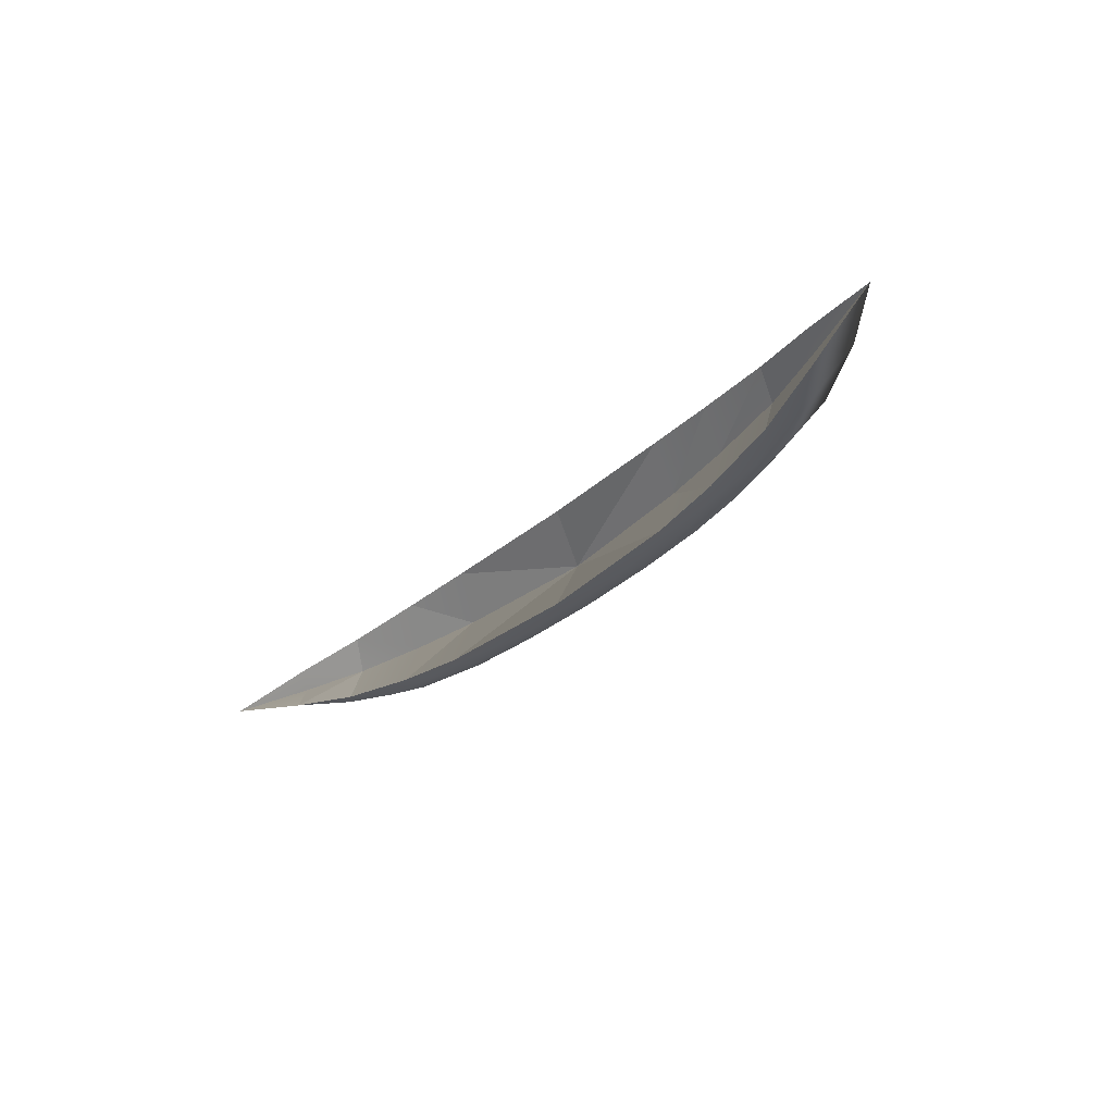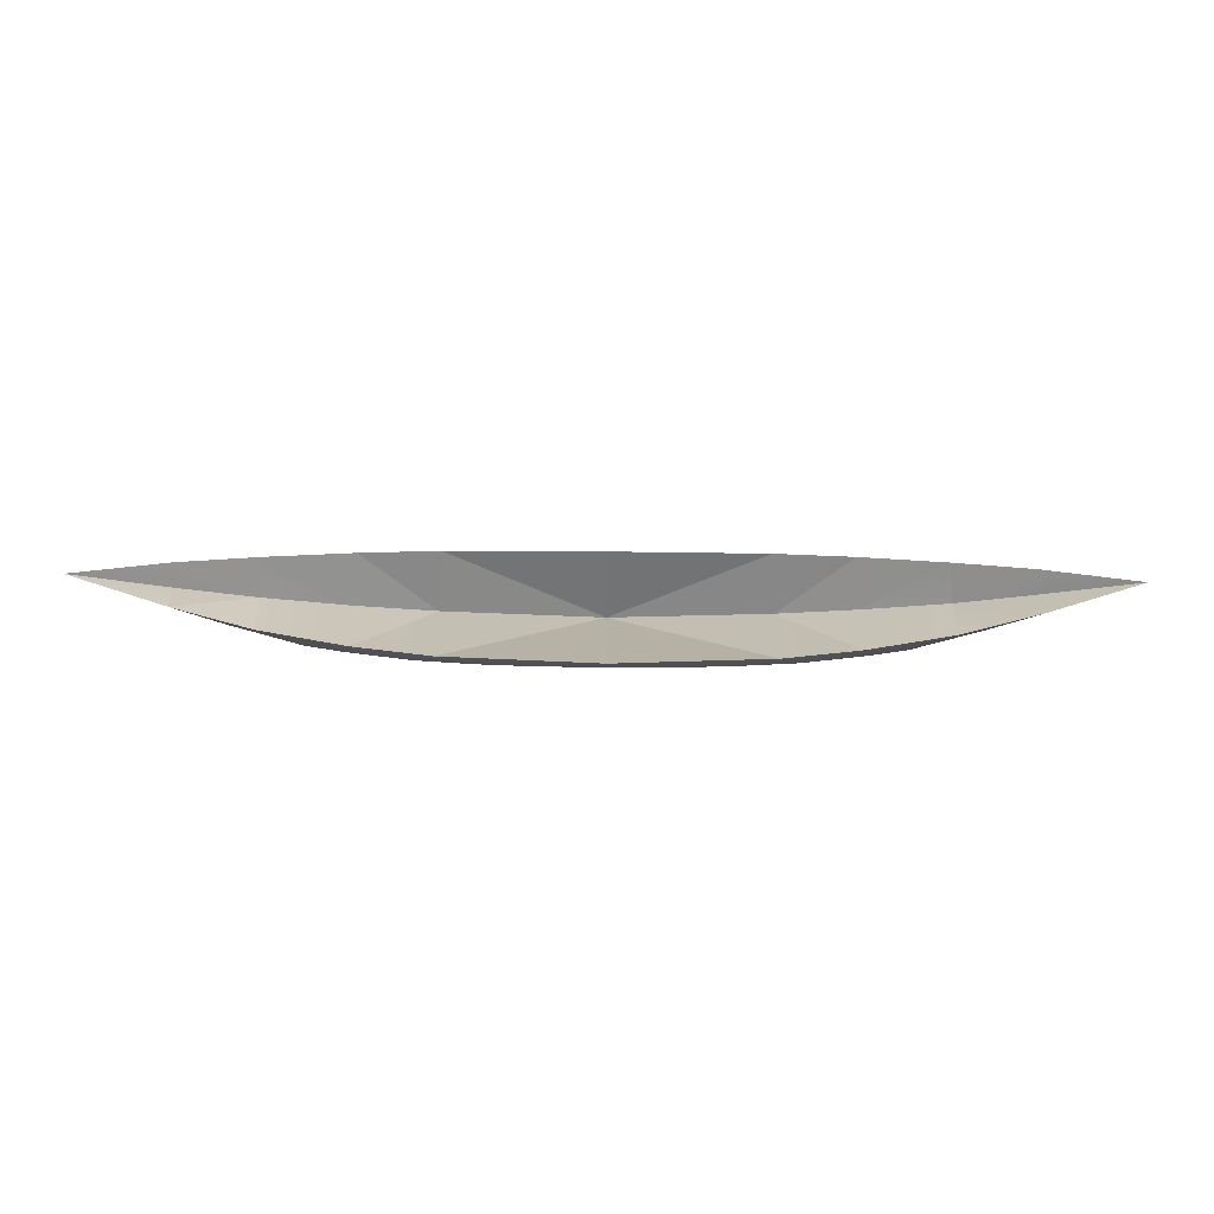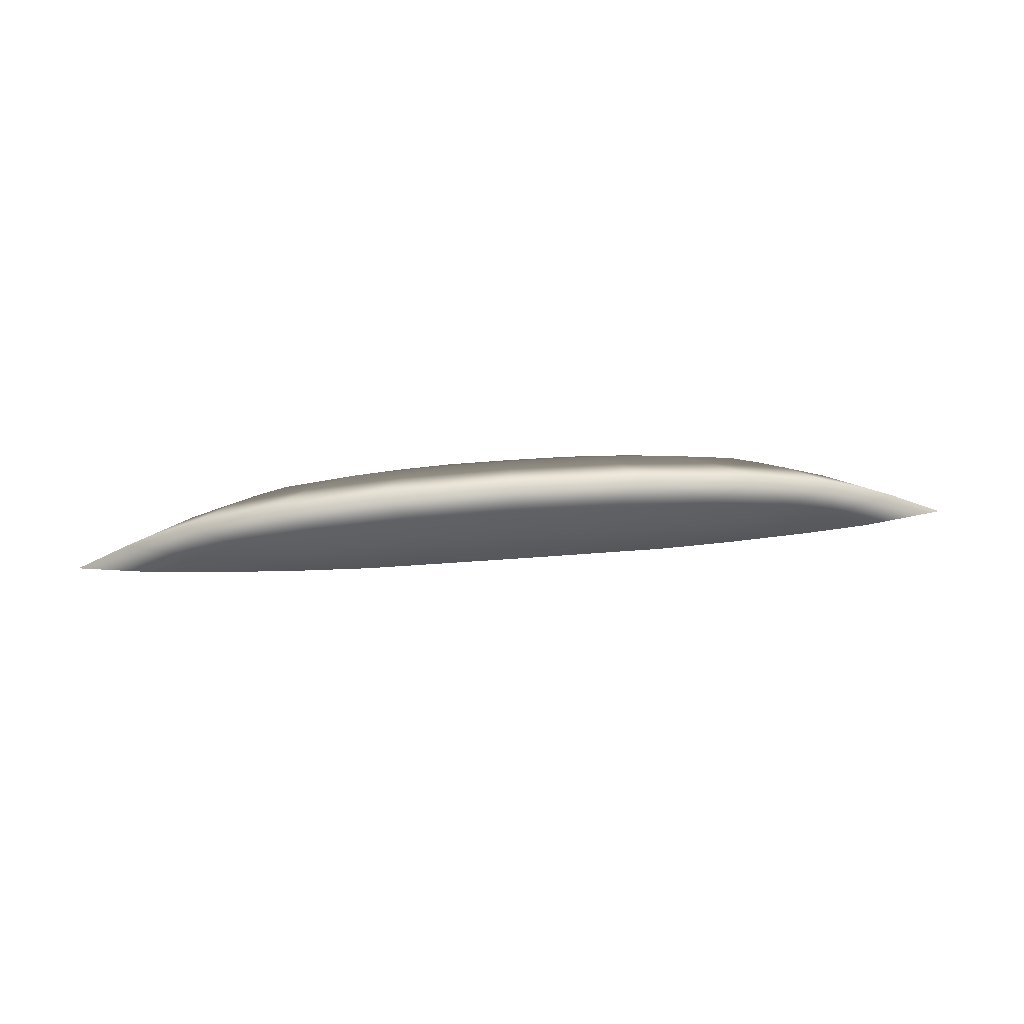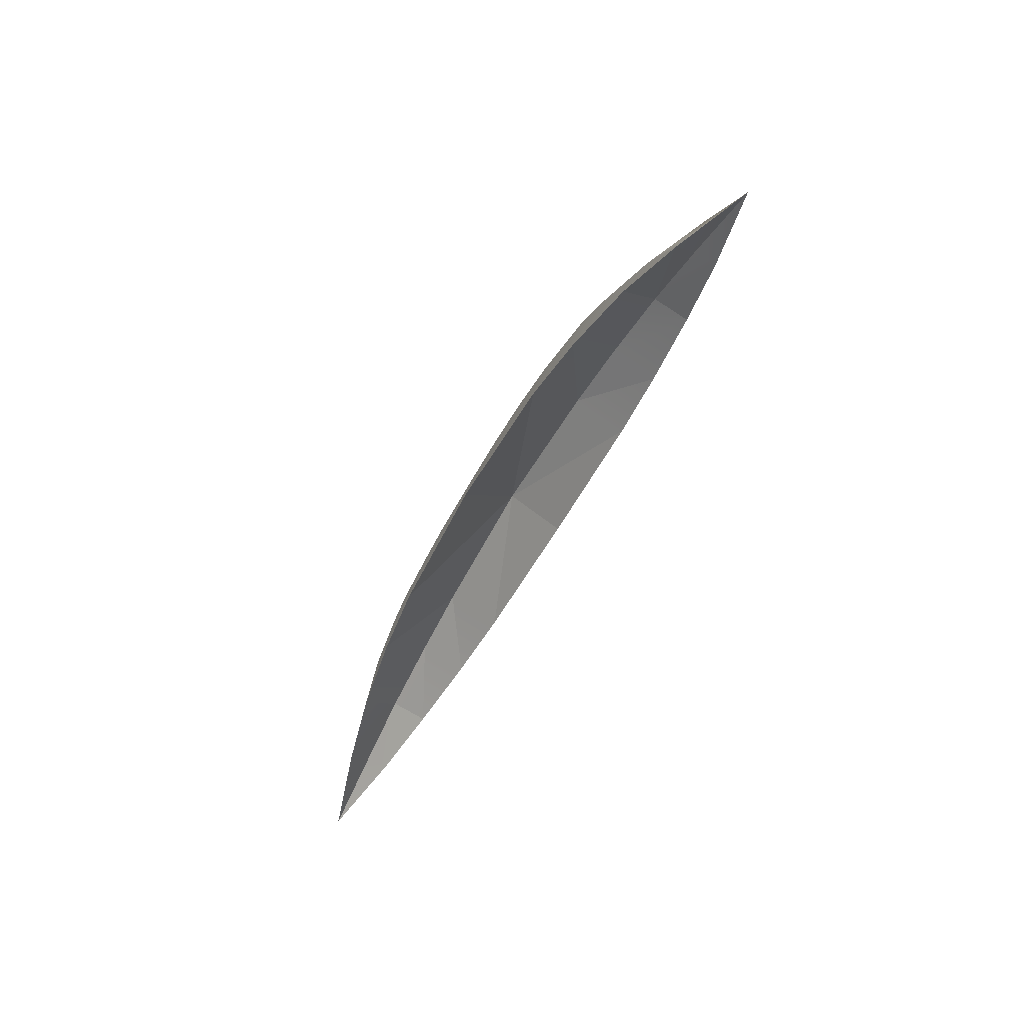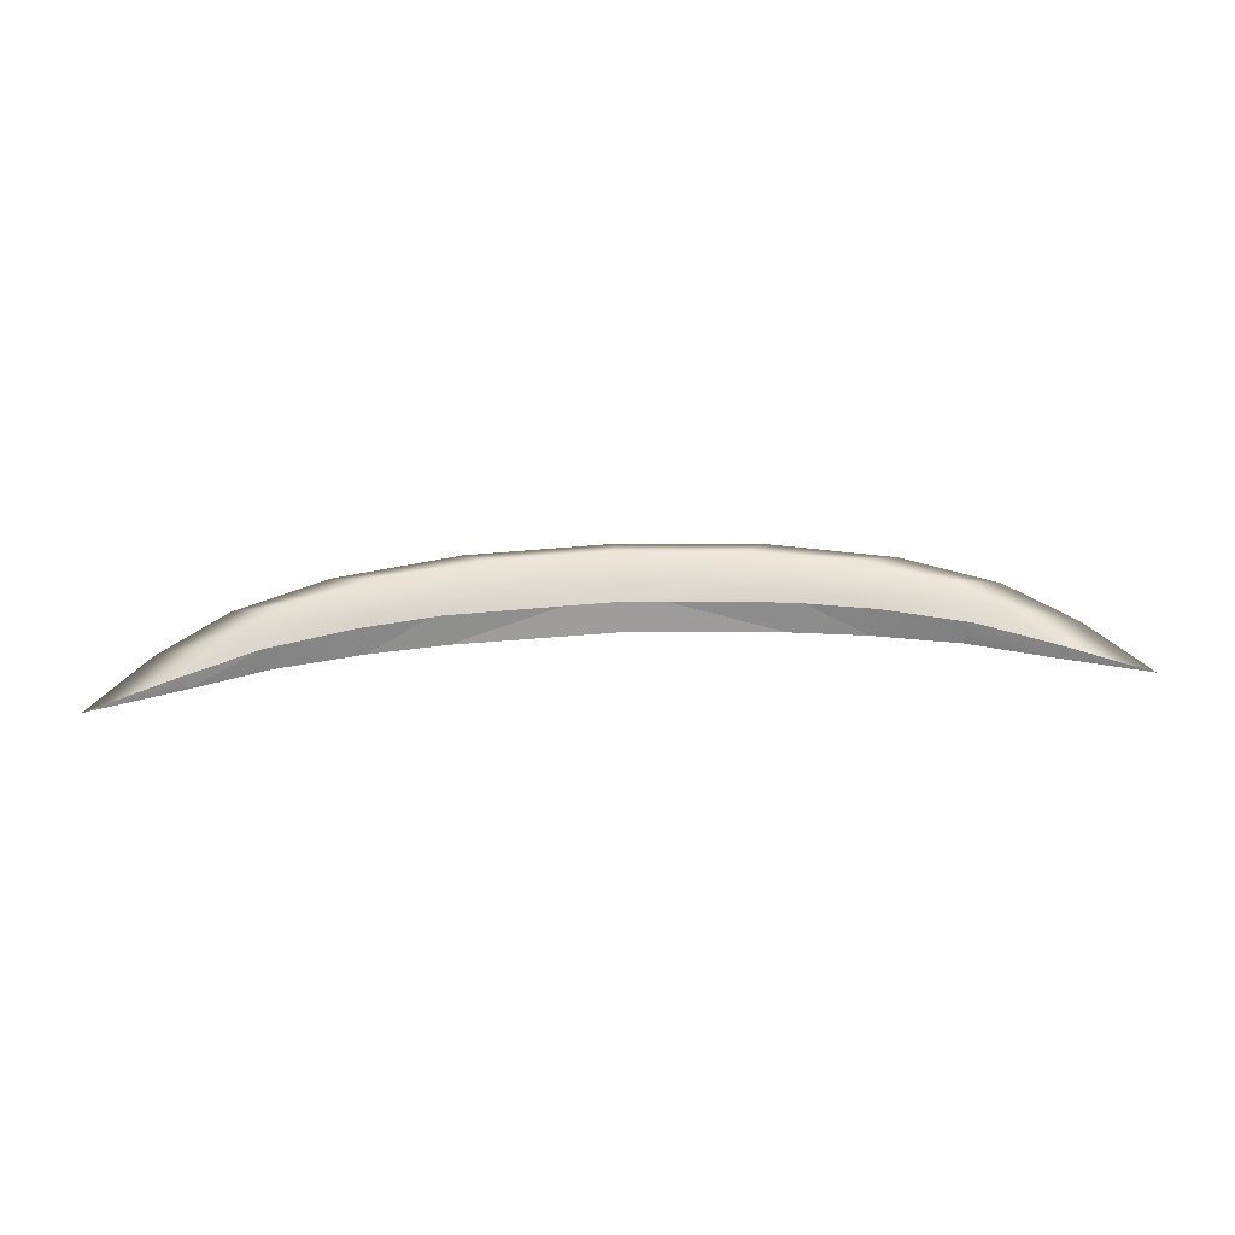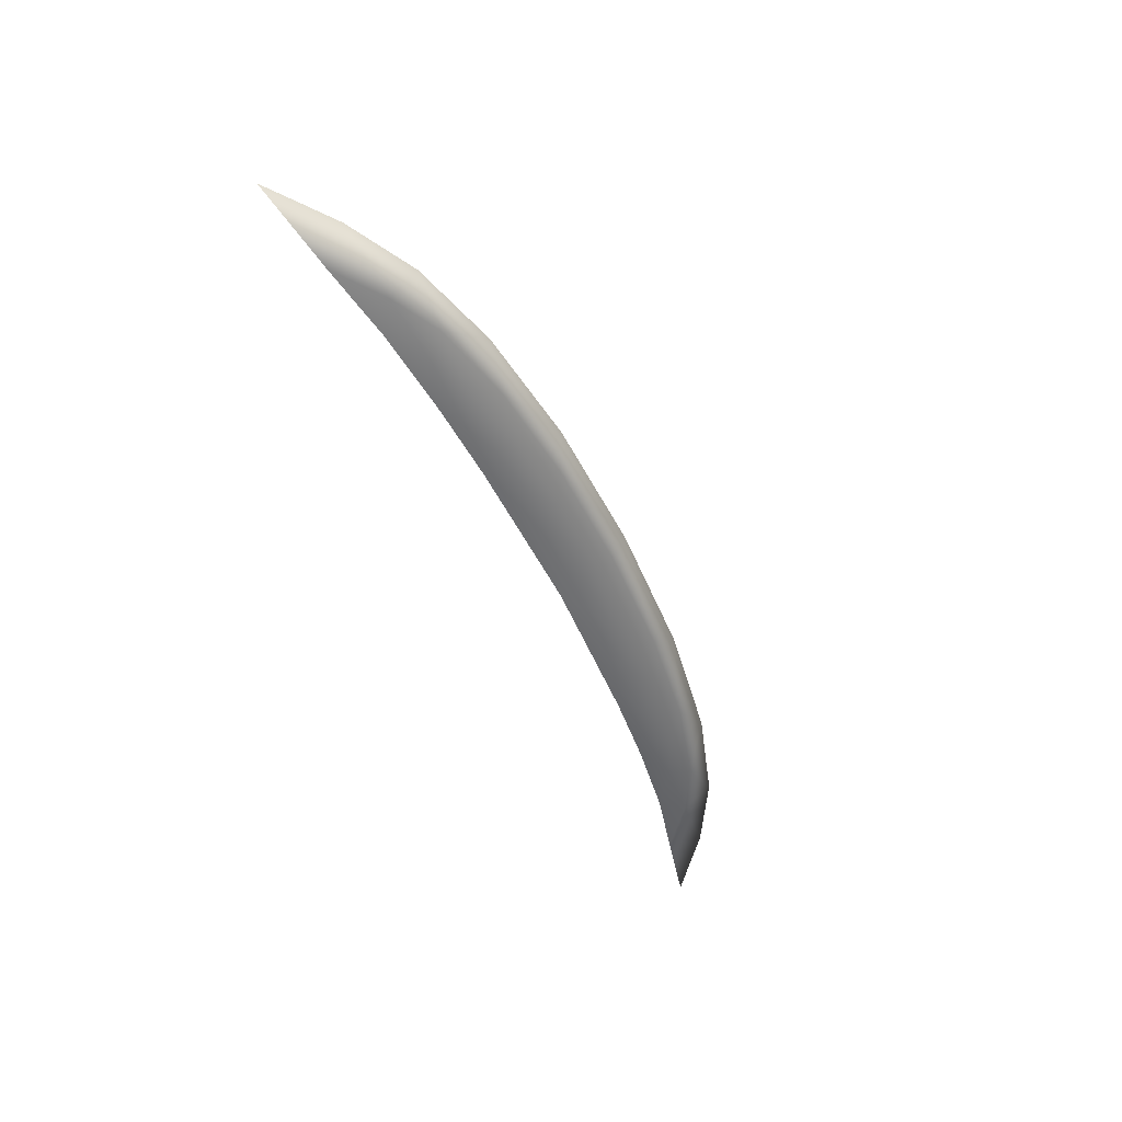
<metadata>
{"format":"obj","ext":"obj","renderer":"f3d","projection":"perspective","resolution":1024,"background":"white","views":[{"elev":-33.0,"azim":50.0,"up":"+Z"},{"elev":-21.8,"azim":-1.2,"up":"+Z"},{"elev":63.8,"azim":175.8,"up":"+Y"},{"elev":-49.6,"azim":-115.9,"up":"+Y"},{"elev":75.8,"azim":-2.2,"up":"+Z"},{"elev":-52.9,"azim":114.5,"up":"+Z"}]}
</metadata>
<code>
g 001
v 7.629e-08 0.01752 0.05893
v 0 0.000572 0.06187
v 0.03136 0.01708 0.05893
v 0.07017 0.02973 0.05486
v 7.629e-08 0.03069 0.05486
v 0.1333 0.02434 0.05486
v 0.0737 0.01703 0.05893
v 0 0.000572 0.06187
v 0.1983 0.01378 0.05486
v 0.118 0.01121 0.05893
v 0 0.000572 0.06187
v 0.2319 0.000549 0.05486
v 0.1531 0.001483 0.05893
v 0 0.000572 0.06187
v 0.171 -0.005725 0.05832
v 0 0.000572 0.06187
v 0.2569 -0.01408 0.05179
v 0.09876 0.04318 0.04469
v 7.629e-08 0.04599 0.04469
v 0.1844 0.03603 0.04469
v 0.2699 0.01787 0.04469
v 0.3081 0.0002738 0.04469
v 0.351 -0.02858 0.04016
v 0.1272 0.05697 0.02696
v 7.629e-08 0.06163 0.02696
v 0.2386 0.0433 0.02696
v 0.331 0.01906 0.02696
v 0.3848 -0.01059 0.02696
v 0.4352 -0.05012 0.02444
v 0.1545 0.07154 -2.323e-05
v 7.629e-08 0.07793 -2.323e-05
v 0.2881 0.05218 -2.322e-05
v 0.3889 0.02154 -2.322e-05
v 0.4657 -0.02143 -2.32e-05
v 0.5373 -0.07707 -0.0001666
v 0.1272 0.05697 -0.02701
v 7.629e-08 0.06163 -0.02701
v 0.2386 0.0433 -0.02701
v 0.331 0.01906 -0.02701
v 0.3848 -0.01059 -0.02701
v 0.4373 -0.0518 -0.02438
v 0.09876 0.04318 -0.04474
v 7.629e-08 0.04599 -0.04474
v 0.1844 0.03603 -0.04474
v 0.2699 0.01787 -0.04474
v 0.3081 0.0002738 -0.04474
v 0.354 -0.03057 -0.0399
v 0.07017 0.02973 -0.05491
v 7.629e-08 0.03069 -0.05491
v 0.1333 0.02434 -0.05491
v 0.1983 0.01378 -0.05491
v 0.2319 0.000549 -0.05491
v 0.2601 -0.01594 -0.05145
v 0.03136 0.01708 -0.05898
v 7.629e-08 0.01752 -0.05898
v 0.0737 0.01703 -0.05898
v 0.118 0.01121 -0.05898
v 0.1531 0.001483 -0.05898
v 0.1753 -0.007434 -0.05822
v 7.629e-08 5.789e-05 -0.06201
v 7.629e-08 5.789e-05 -0.06201
v 7.629e-08 5.789e-05 -0.06201
v 7.629e-08 5.789e-05 -0.06201
v 7.629e-08 5.789e-05 -0.06201
v -0.03136 0.01708 -0.05898
v -0.07017 0.02973 -0.05491
v -0.09876 0.04318 -0.04474
v -0.1272 0.05697 -0.02701
v -0.1545 0.07154 -2.323e-05
v -0.1272 0.05697 0.02696
v -0.09876 0.04318 0.04469
v -0.07017 0.02973 0.05486
v -0.03136 0.01708 0.05893
v -0.1333 0.02434 0.05486
v -0.0737 0.01703 0.05893
v -0.1983 0.01378 0.05486
v -0.118 0.01121 0.05893
v -0.2319 0.000549 0.05486
v -0.1531 0.001483 0.05893
v 0 0.000572 0.06187
v -0.171 -0.005725 0.05832
v -0.2569 -0.01408 0.05179
v -0.1844 0.03603 0.04469
v -0.2699 0.01787 0.04469
v -0.3081 0.0002738 0.04469
v -0.351 -0.02858 0.04016
v -0.331 0.01906 0.02696
v -0.2386 0.0433 0.02696
v -0.3848 -0.01059 0.02696
v -0.4352 -0.05012 0.02444
v -0.2881 0.05218 -2.322e-05
v -0.3889 0.02154 -2.322e-05
v -0.4657 -0.02143 -2.32e-05
v -0.5373 -0.07707 -0.0001666
v -0.2386 0.0433 -0.02701
v -0.331 0.01906 -0.02701
v -0.3848 -0.01059 -0.02701
v -0.4373 -0.0518 -0.02438
v -0.1844 0.03603 -0.04474
v -0.2699 0.01787 -0.04474
v -0.3081 0.0002738 -0.04474
v -0.354 -0.03057 -0.0399
v -0.1333 0.02434 -0.05491
v -0.1983 0.01378 -0.05491
v -0.2319 0.000549 -0.05491
v -0.2601 -0.01594 -0.05145
v -0.0737 0.01703 -0.05898
v -0.118 0.01121 -0.05898
v -0.1531 0.001483 -0.05898
v -0.1753 -0.007434 -0.05822
v 7.629e-08 0.03054 0.0001638
v 0.171 -0.005725 0.05832
v 0 0.000572 0.06187
v 0.171 -0.005725 0.05832
v 7.629e-08 0.03054 0.0001638
v 0.1731 0.01617 0.0001227
v 0.2569 -0.01408 0.05179
v 0.2569 -0.01408 0.05179
v 0.1731 0.01617 0.0001227
v 0.2585 0.003088 0.0001574
v 0.351 -0.02858 0.04016
v 0.2585 0.003088 0.0001574
v 0.3525 -0.01614 0.0001592
v 0.3525 -0.01614 0.0001592
v 0.4352 -0.05012 0.02444
v 0.351 -0.02858 0.04016
v 0.4363 -0.04219 0.0001603
v 0.5373 -0.07707 -0.0001666
v -0.171 -0.005725 0.05832
v 7.629e-08 0.03054 0.0001638
v 0 0.000572 0.06187
v 7.629e-08 0.03054 0.0001638
v -0.171 -0.005725 0.05832
v -0.1731 0.01617 0.0001917
v -0.2569 -0.01408 0.05179
v -0.1731 0.01617 0.0001917
v -0.2569 -0.01408 0.05179
v -0.2585 0.00309 0.0002624
v -0.351 -0.02858 0.04016
v -0.3525 -0.01613 0.0006695
v -0.4352 -0.05012 0.02444
v -0.3525 -0.01613 0.0006695
v -0.351 -0.02858 0.04016
v -0.4363 -0.04219 0.0001772
v -0.5373 -0.07707 -0.0001666
v 7.629e-08 0.03054 0.0001638
v 0.1753 -0.007434 -0.05822
v 0.1731 0.01617 0.0001227
v 0.2601 -0.01594 -0.05145
v 0.1753 -0.007434 -0.05822
v 7.629e-08 0.03054 0.0001638
v 7.629e-08 5.789e-05 -0.06201
v 0.1731 0.01617 0.0001227
v 0.2601 -0.01594 -0.05145
v 0.2585 0.003088 0.0001574
v 0.354 -0.03057 -0.0399
v 0.3525 -0.01614 0.0001592
v 0.3525 -0.01614 0.0001592
v 0.4373 -0.0518 -0.02438
v 0.4363 -0.04219 0.0001603
v 0.354 -0.03057 -0.0399
v 0.5373 -0.07707 -0.0001666
v -0.1753 -0.007434 -0.05822
v 7.629e-08 0.03054 0.0001638
v -0.1731 0.01617 0.0001917
v -0.2601 -0.01594 -0.05145
v 7.629e-08 0.03054 0.0001638
v -0.1753 -0.007434 -0.05822
v 7.629e-08 5.789e-05 -0.06201
v -0.2601 -0.01594 -0.05145
v -0.1731 0.01617 0.0001917
v -0.2585 0.00309 0.0002624
v -0.354 -0.03057 -0.0399
v -0.3525 -0.01613 0.0006695
v -0.4373 -0.0518 -0.02438
v -0.3525 -0.01613 0.0006695
v -0.4363 -0.04219 0.0001772
v -0.5373 -0.07707 -0.0001666
v -0.4373 -0.0518 -0.02438
v -0.3525 -0.01613 0.0006695
v -0.354 -0.03057 -0.0399
g 001_0
f 3 2 1
f 3 1 4
f 5 4 1
f 4 6 3
f 7 3 6
f 7 8 3
f 6 9 7
f 10 7 9
f 10 11 7
f 9 12 10
f 13 10 12
f 13 14 10
f 13 12 15
f 13 15 16
f 17 15 12
f 4 5 18
f 19 18 5
f 18 20 4
f 6 4 20
f 20 21 6
f 9 6 21
f 21 22 9
f 12 9 22
f 12 22 17
f 23 17 22
f 18 19 24
f 25 24 19
f 24 26 18
f 20 18 26
f 26 27 20
f 21 20 27
f 27 28 21
f 22 21 28
f 22 28 23
f 29 23 28
f 24 25 30
f 31 30 25
f 30 32 24
f 26 24 32
f 32 33 26
f 27 26 33
f 33 34 27
f 28 27 34
f 28 34 29
f 35 29 34
f 30 31 36
f 37 36 31
f 36 38 30
f 32 30 38
f 38 39 32
f 33 32 39
f 39 40 33
f 34 33 40
f 35 34 41
f 40 41 34
f 36 37 42
f 43 42 37
f 42 44 36
f 38 36 44
f 44 45 38
f 39 38 45
f 45 46 39
f 40 39 46
f 46 47 40
f 41 40 47
f 42 43 48
f 49 48 43
f 48 50 42
f 44 42 50
f 50 51 44
f 45 44 51
f 51 52 45
f 46 45 52
f 52 53 46
f 47 46 53
f 48 49 54
f 55 54 49
f 54 56 48
f 50 48 56
f 56 57 50
f 51 50 57
f 57 58 51
f 52 51 58
f 58 59 52
f 53 52 59
f 54 55 60
f 56 54 61
f 57 56 62
f 58 57 63
f 59 58 64
f 55 49 65
f 55 65 60
f 66 65 49
f 49 43 66
f 67 66 43
f 43 37 67
f 68 67 37
f 37 31 68
f 69 68 31
f 31 25 69
f 70 69 25
f 25 19 70
f 71 70 19
f 19 5 71
f 72 71 5
f 5 1 72
f 73 72 1
f 1 2 73
f 72 73 74
f 75 74 73
f 73 8 75
f 74 75 76
f 77 76 75
f 75 11 77
f 76 77 78
f 79 78 77
f 77 80 79
f 79 81 78
f 79 16 81
f 82 78 81
f 74 83 72
f 83 74 84
f 76 84 74
f 84 76 85
f 78 85 76
f 78 82 85
f 86 85 82
f 84 87 83
f 88 83 87
f 83 88 71
f 71 72 83
f 70 71 88
f 87 84 89
f 85 89 84
f 85 86 89
f 90 89 86
f 88 91 70
f 69 70 91
f 91 88 92
f 87 92 88
f 92 87 93
f 89 93 87
f 89 90 93
f 94 93 90
f 91 95 69
f 68 69 95
f 95 91 96
f 92 96 91
f 96 92 97
f 93 97 92
f 97 93 98
f 94 98 93
f 95 99 68
f 67 68 99
f 99 95 100
f 96 100 95
f 100 96 101
f 97 101 96
f 101 97 102
f 98 102 97
f 99 103 67
f 66 67 103
f 103 99 104
f 100 104 99
f 104 100 105
f 101 105 100
f 105 101 106
f 102 106 101
f 103 107 66
f 65 66 107
f 107 103 108
f 104 108 103
f 108 104 109
f 105 109 104
f 109 105 110
f 106 110 105
f 65 107 61
f 107 108 62
f 108 109 63
f 109 110 64
f 113 112 111
f 116 115 114
f 114 117 116
f 120 119 118
f 118 121 120
f 123 122 121
f 126 125 124
f 127 124 125
f 127 125 128
f 131 130 129
f 134 133 132
f 133 134 135
f 138 137 136
f 137 138 139
f 140 139 138
f 143 142 141
f 144 141 142
f 144 145 141
f 148 147 146
f 147 148 149
f 152 151 150
f 155 154 153
f 154 155 156
f 157 156 155
f 160 159 158
f 161 158 159
f 159 160 162
f 165 164 163
f 163 166 165
f 169 168 167
f 172 171 170
f 170 173 172
f 174 172 173
f 177 176 175
f 179 178 177
f 181 179 180

</code>
